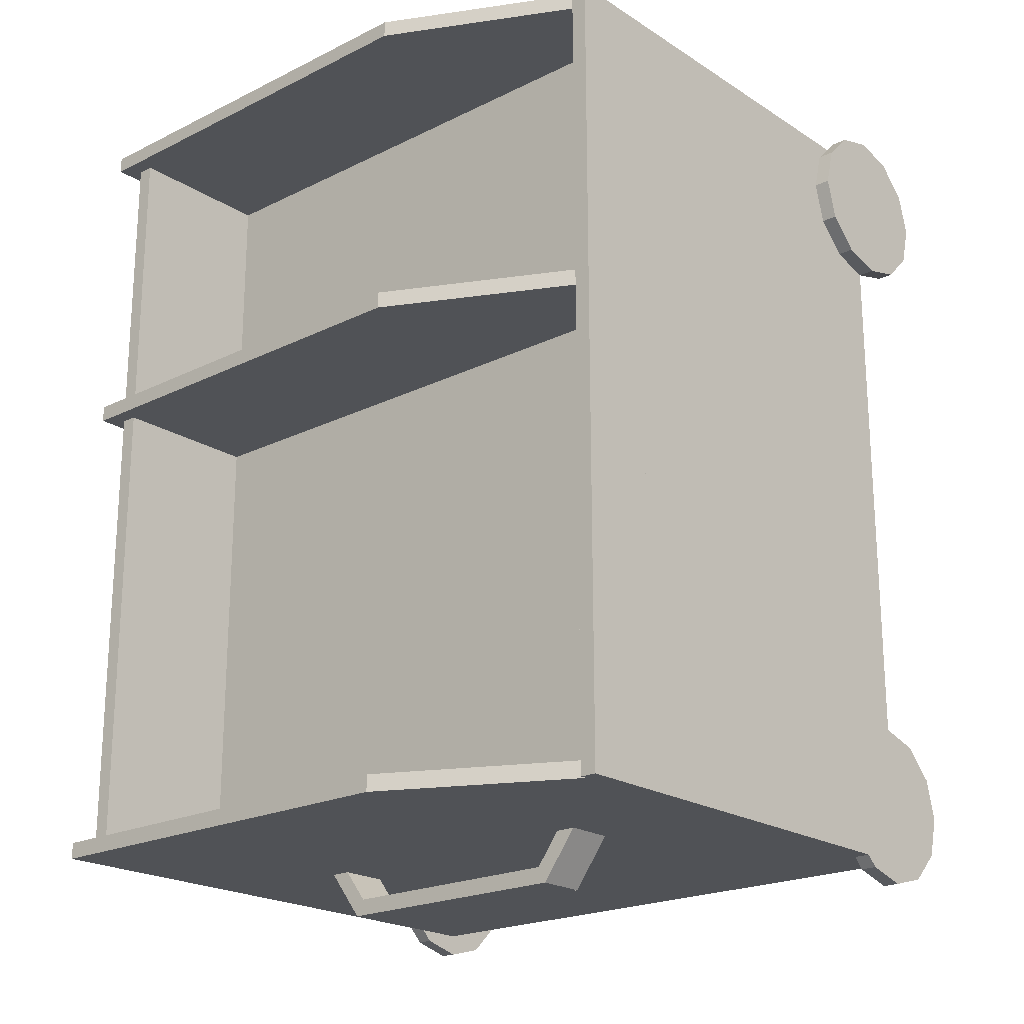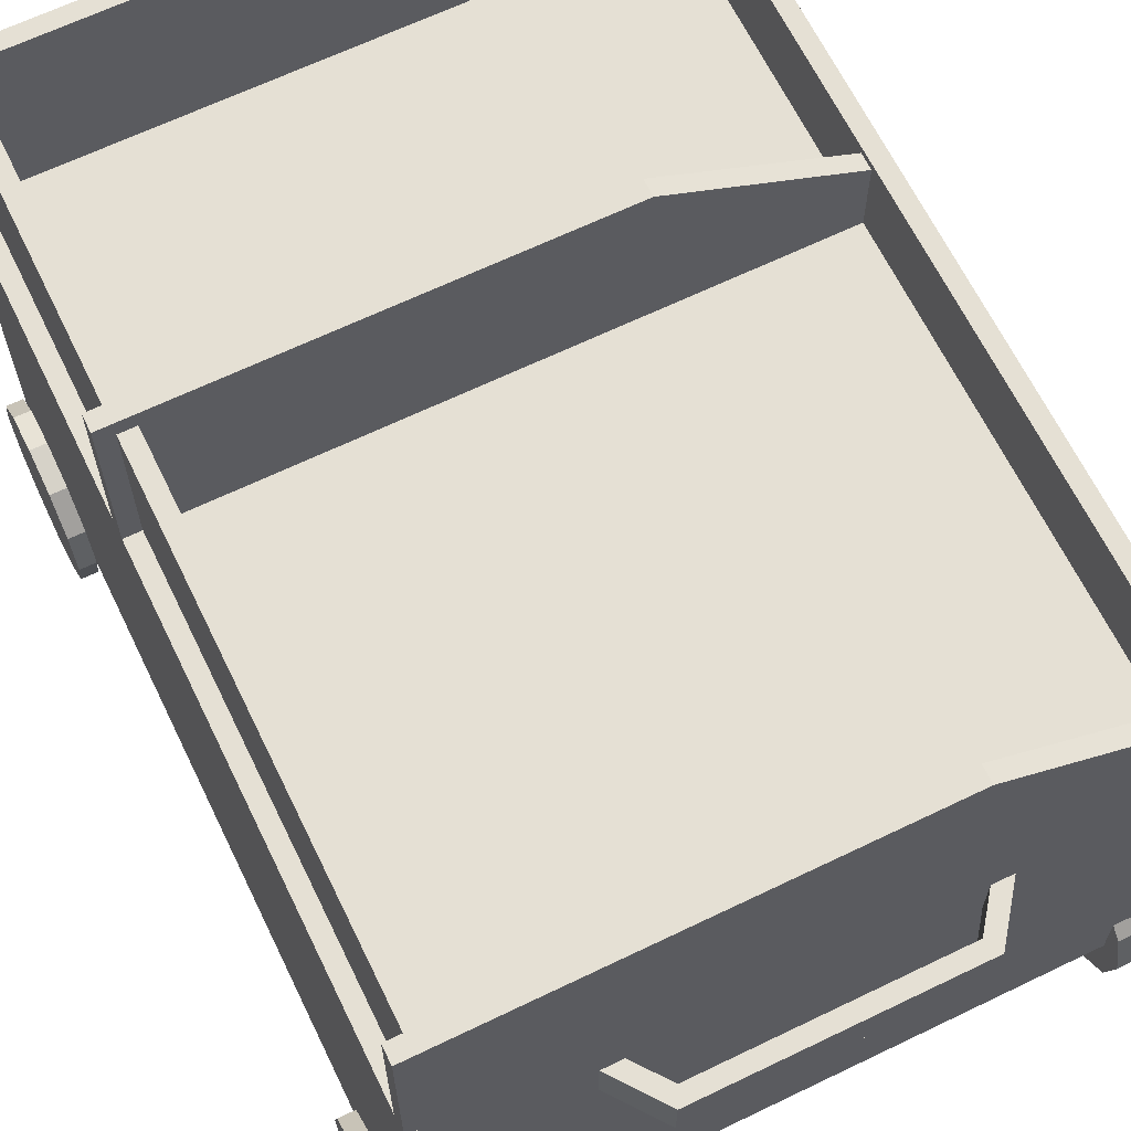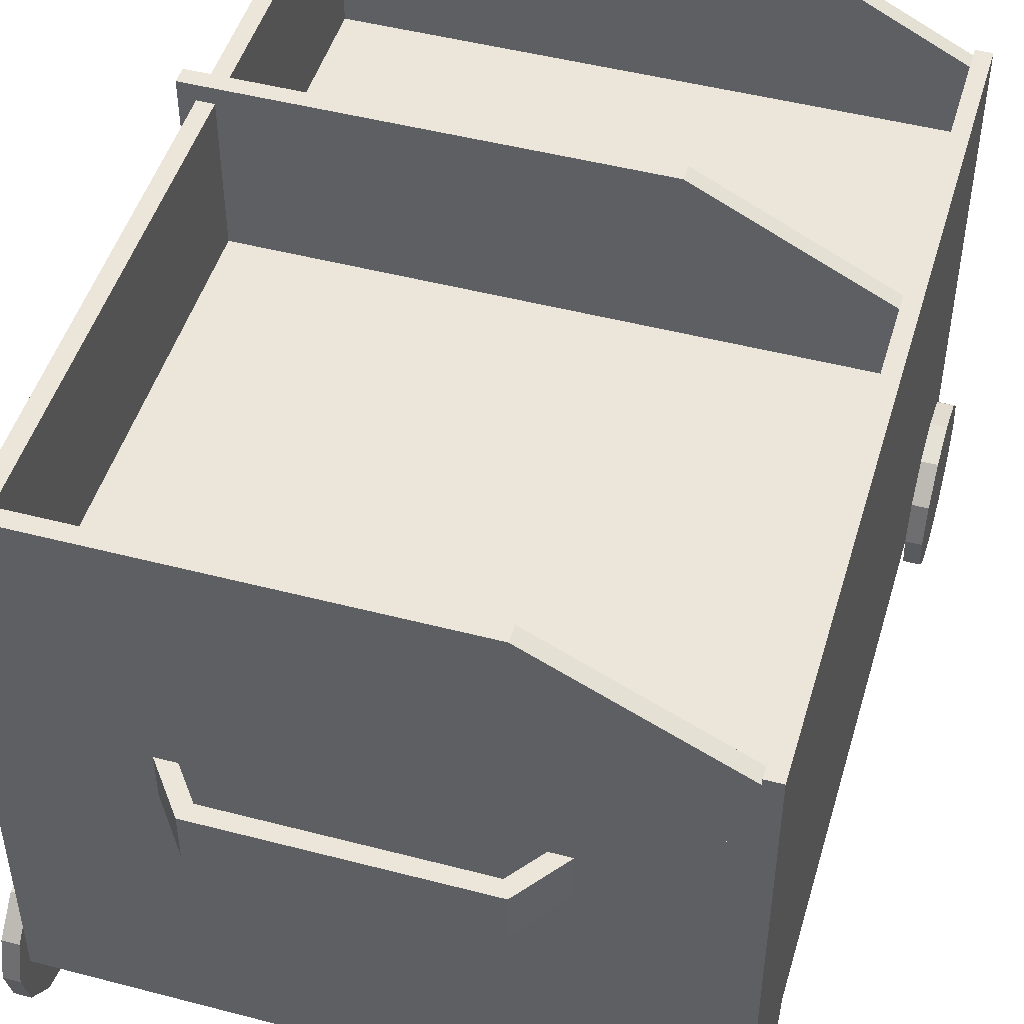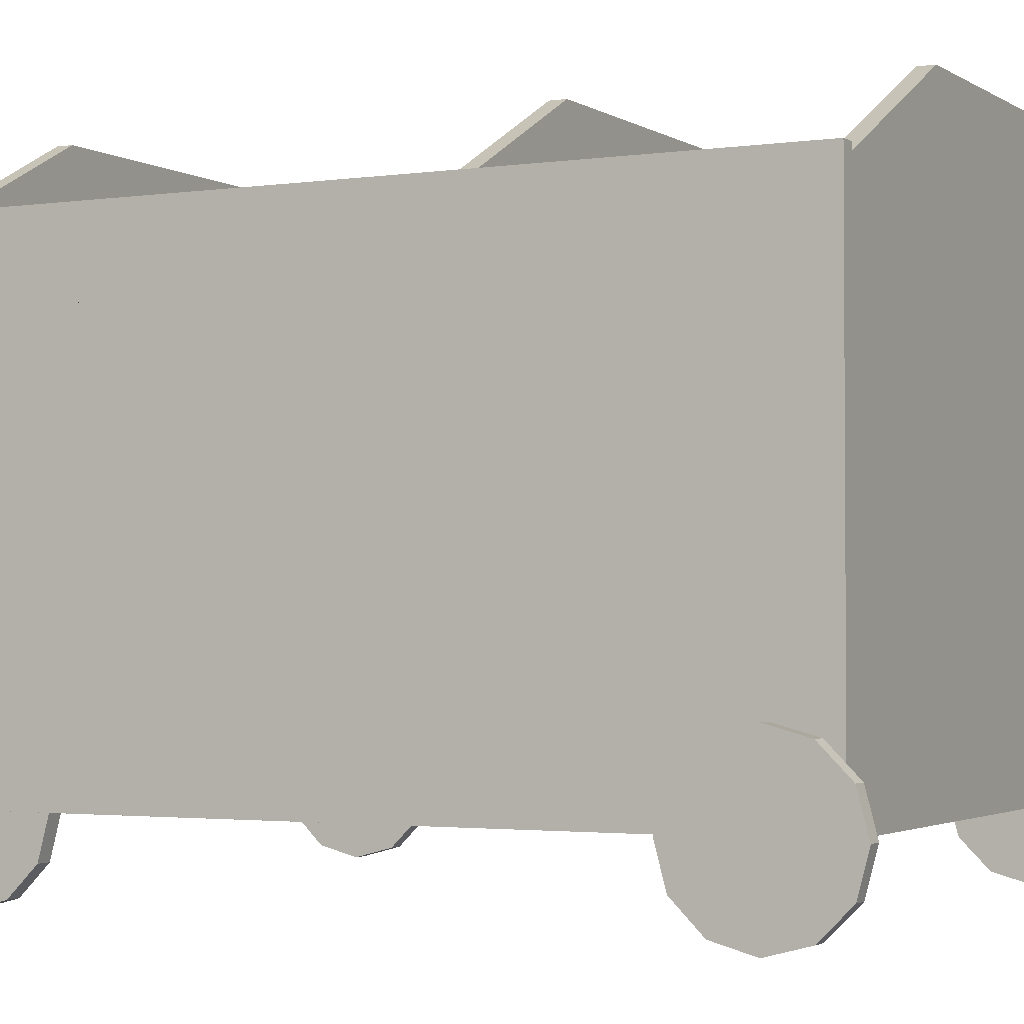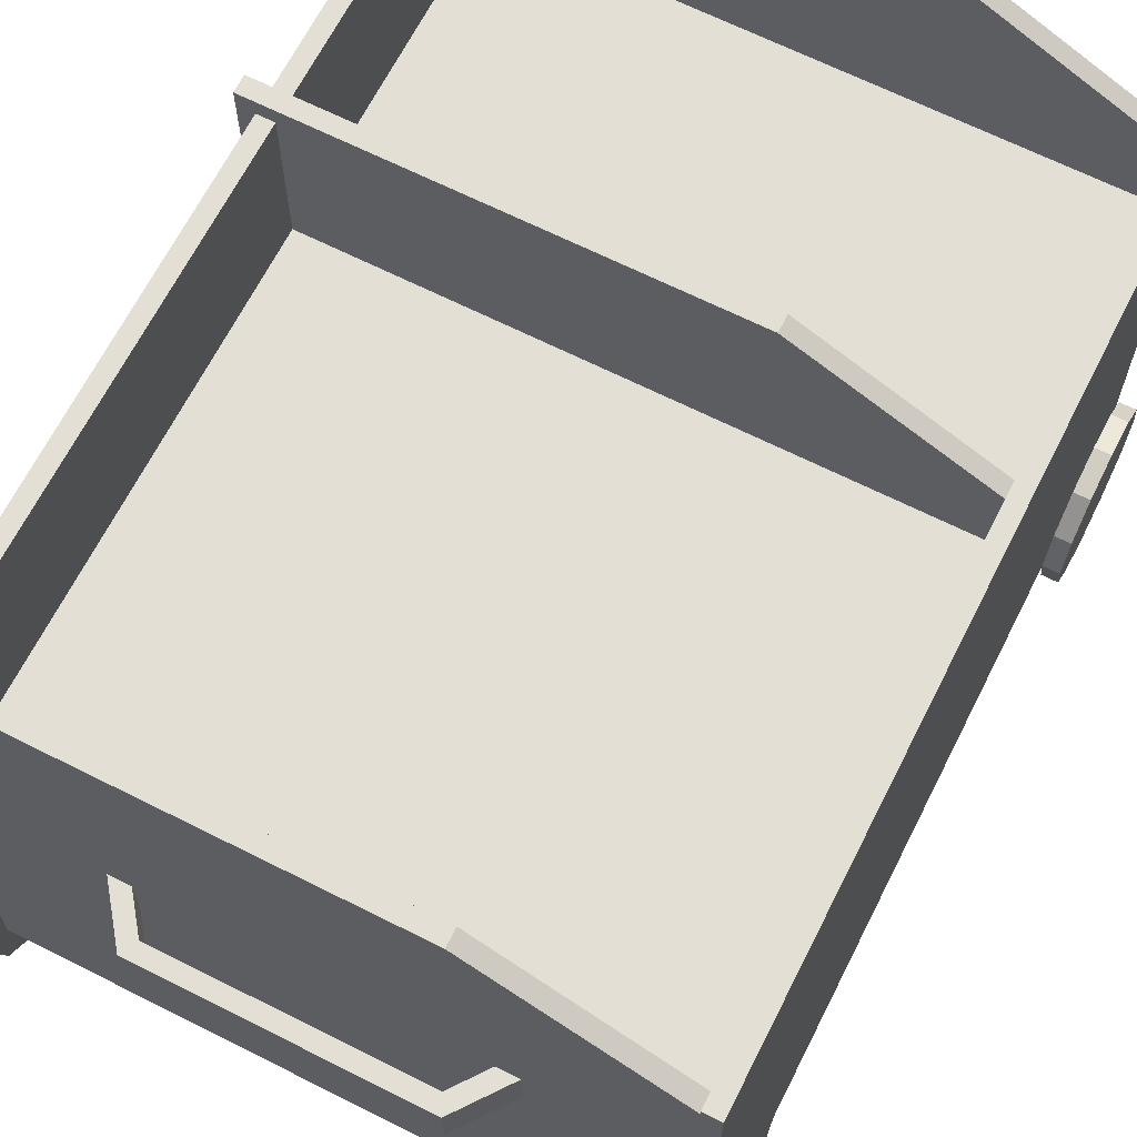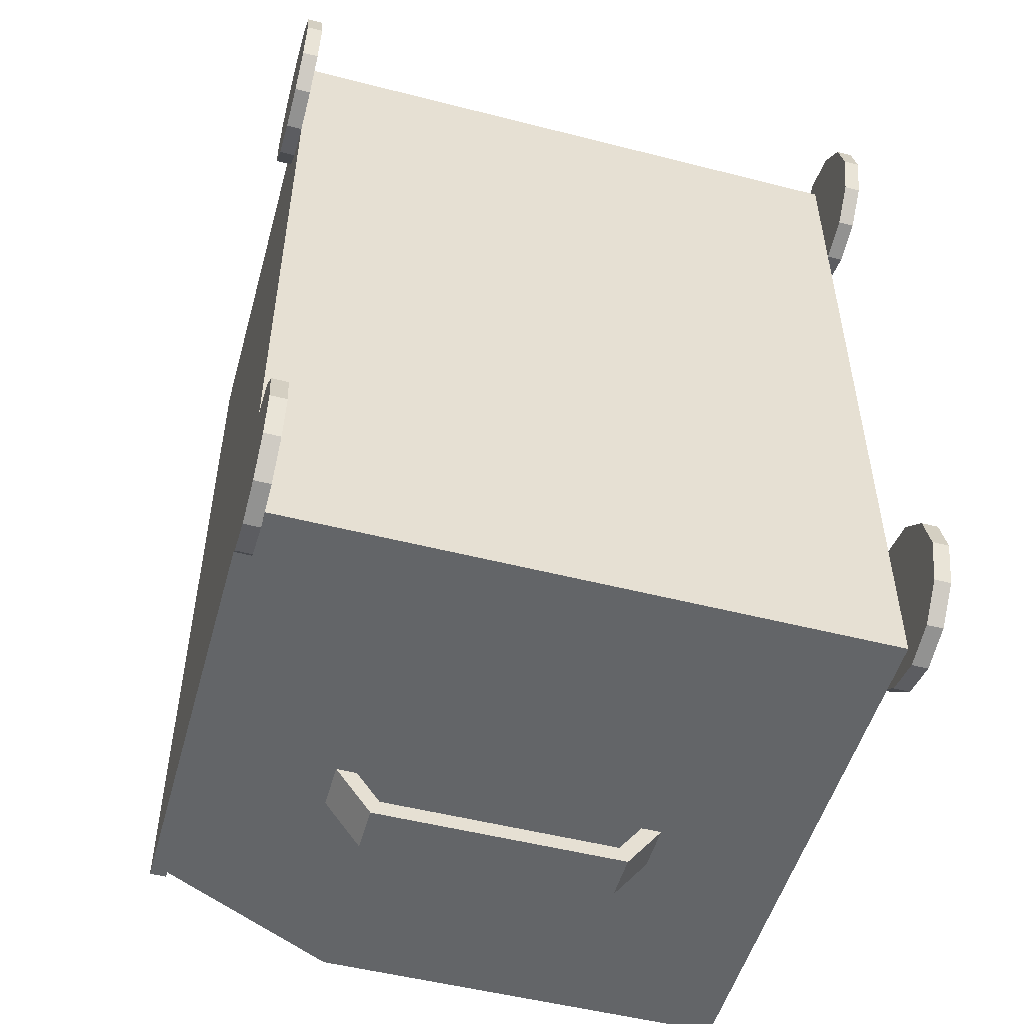
<metadata>
{"format":"obj","ext":"obj","renderer":"f3d","projection":"perspective","resolution":1024,"background":"white","views":[{"elev":-21.1,"azim":-138.6,"up":"+Z"},{"elev":65.2,"azim":154.1,"up":"+Y"},{"elev":48.2,"azim":-163.7,"up":"+Y"},{"elev":-2.3,"azim":-62.7,"up":"+Y"},{"elev":66.3,"azim":-153.2,"up":"+Y"},{"elev":-51.4,"azim":-15.5,"up":"+Z"}]}
</metadata>
<code>
o Cart2Size
v -0.1406 0.05 0.25
v 0.2406 0.05 0.25
v -0.1406 0.05 -0.25
v 0.2406 0.05 -0.25
v -0.1406 0.2991 0.25
v -0.1406 0.2991 -0.25
v -0.1406 0.05 0.1645
v -0.1406 0.075 0.1712
v -0.1406 0.0933 0.1895
v -0.1406 0.1 0.2145
v -0.1406 0.0933 0.2395
v -0.1406 0.075 0.2578
v -0.1406 0.05 0.2645
v -0.1406 0.025 0.2578
v -0.1406 0.006699 0.2395
v -0.1406 0 0.2145
v -0.1406 0.006699 0.1895
v -0.1406 0.025 0.1712
v -0.1406 0.05 -0.2634
v -0.1406 0.075 -0.2567
v -0.1406 0.0933 -0.2384
v -0.1406 0.1 -0.2134
v -0.1406 0.0933 -0.1884
v -0.1406 0.075 -0.1701
v -0.1406 0.05 -0.1634
v -0.1406 0.025 -0.1701
v -0.1406 0.006699 -0.1884
v -0.1406 0 -0.2134
v -0.1406 0.006699 -0.2384
v -0.1406 0.025 -0.2567
v 0.2406 0.05 0.2645
v 0.2406 0.075 0.2578
v 0.2406 0.0933 0.2395
v 0.2406 0.1 0.2145
v 0.2406 0.0933 0.1895
v 0.2406 0.075 0.1712
v 0.2406 0.05 0.1645
v 0.2406 0.025 0.1712
v 0.2406 0.006699 0.1895
v 0.2406 0 0.2145
v 0.2406 0.006699 0.2395
v 0.2406 0.025 0.2578
v 0.2406 0.05 -0.1634
v 0.2406 0.075 -0.1701
v 0.2406 0.0933 -0.1884
v 0.2406 0.1 -0.2134
v 0.2406 0.0933 -0.2384
v 0.2406 0.075 -0.2567
v 0.2406 0.05 -0.2634
v 0.2406 0.025 -0.2567
v 0.2406 0.006699 -0.2384
v 0.2406 0 -0.2134
v 0.2406 0.006699 -0.1884
v 0.2406 0.025 -0.1701
v 0.1542 0.2296 -0.247
v 0.1997 0.2296 -0.25
v 0.1542 0.2593 -0.247
v 0.1997 0.2593 -0.25
v -0.09777 0.2296 -0.25
v -0.05223 0.2296 -0.247
v -0.09777 0.2593 -0.25
v -0.05223 0.2593 -0.247
v 0.1296 0.2296 -0.2797
v -0.02763 0.2296 -0.2797
v 0.1296 0.2593 -0.2797
v -0.02763 0.2593 -0.2797
v -0.1306 0.2991 0.05877
v 0.2406 0.2991 0.05877
v -0.1306 0.345 0.05877
v 0.2406 0.4017 0.05877
v -0.1406 0.2991 -0.25
v 0.2406 0.2991 -0.25
v 0.2406 0.2991 0.25
v -0.1406 0.2991 0.25
v -0.1406 0.3491 -0.25
v -0.1406 0.3491 0.25
v -0.1306 0.2991 0.25
v 0.2306 0.2991 0.24
v -0.1306 0.345 0.25
v 0.2306 0.3917 0.24
v -0.1306 0.2991 -0.25
v 0.2306 0.2991 -0.24
v -0.1306 0.345 -0.25
v 0.2306 0.3917 -0.24
v -0.1306 0.3451 0.05877
v -0.01931 0.4017 0.05877
v -0.1306 0.3451 0.25
v -0.01931 0.4017 0.25
v -0.1306 0.3451 -0.25
v -0.01931 0.4017 -0.25
v 0.2406 0.4017 -0.25
v 0.2406 0.2991 -0.25
v 0.2406 0.4017 0.25
v 0.2406 0.2991 0.25
v 0.2306 0.3917 0.05877
v 0.2306 0.2991 0.05877
v 0.2306 0.2991 0.04877
v 0.2306 0.3917 0.04877
v -0.1306 0.06 0.24
v 0.2306 0.06 0.24
v -0.1306 0.06 -0.24
v 0.2306 0.06 -0.24
v -0.1306 0.2991 0.25
v -0.1306 0.2991 -0.25
v -0.1506 0.05 0.1645
v -0.1506 0.075 0.1712
v -0.1506 0.0933 0.1895
v -0.1506 0.1 0.2145
v -0.1506 0.0933 0.2395
v -0.1506 0.075 0.2578
v -0.1506 0.05 0.2645
v -0.1506 0.025 0.2578
v -0.1506 0.006699 0.2395
v -0.1506 0 0.2145
v -0.1506 0.006699 0.1895
v -0.1506 0.025 0.1712
v -0.1306 0.05 -0.2634
v -0.1306 0.075 -0.2567
v -0.1306 0.0933 -0.2384
v -0.1306 0.1 -0.2134
v -0.1306 0.0933 -0.1884
v -0.1306 0.075 -0.1701
v -0.1306 0.05 -0.1634
v -0.1306 0.025 -0.1701
v -0.1306 0.006699 -0.1884
v -0.1306 0 -0.2134
v -0.1306 0.006699 -0.2384
v -0.1306 0.025 -0.2567
v 0.2506 0.05 0.2645
v 0.2506 0.075 0.2578
v 0.2506 0.0933 0.2395
v 0.2506 0.1 0.2145
v 0.2506 0.0933 0.1895
v 0.2506 0.075 0.1712
v 0.2506 0.05 0.1645
v 0.2506 0.025 0.1712
v 0.2506 0.006699 0.1895
v 0.2506 0 0.2145
v 0.2506 0.006699 0.2395
v 0.2506 0.025 0.2578
v 0.2506 0.05 -0.1634
v 0.2506 0.075 -0.1701
v 0.2506 0.0933 -0.1884
v 0.2506 0.1 -0.2134
v 0.2506 0.0933 -0.2384
v 0.2506 0.075 -0.2567
v 0.2506 0.05 -0.2634
v 0.2506 0.025 -0.2567
v 0.2506 0.006699 -0.2384
v 0.2506 0 -0.2134
v 0.2506 0.006699 -0.1884
v 0.2506 0.025 -0.1701
v 0.1494 0.2296 -0.2367
v 0.2004 0.2296 -0.24
v 0.1494 0.2593 -0.2367
v 0.2004 0.2593 -0.24
v -0.09843 0.2296 -0.24
v -0.04749 0.2296 -0.2367
v -0.09843 0.2593 -0.24
v -0.04749 0.2593 -0.2367
v 0.1246 0.2296 -0.2697
v -0.02264 0.2296 -0.2697
v 0.1246 0.2593 -0.2697
v -0.02264 0.2593 -0.2697
v -0.1306 0.2991 0.04877
v 0.2406 0.2991 0.04877
v -0.1306 0.345 0.04877
v 0.2406 0.4017 0.04877
v -0.1306 0.2891 -0.24
v 0.2306 0.2891 -0.24
v 0.2306 0.2891 0.24
v -0.1306 0.2891 0.24
v -0.1306 0.3491 -0.25
v -0.1306 0.3491 0.25
v -0.1306 0.2991 0.24
v 0.2206 0.2991 0.24
v -0.1306 0.345 0.24
v 0.2206 0.3917 0.24
v -0.1306 0.2991 -0.24
v 0.2206 0.2991 -0.24
v -0.1306 0.345 -0.24
v 0.2206 0.3917 -0.24
v -0.1306 0.3451 0.04877
v -0.01931 0.4017 0.04877
v -0.1306 0.3451 0.24
v -0.01931 0.4017 0.24
v -0.1306 0.3451 -0.24
v -0.01931 0.4017 -0.24
v 0.2406 0.4017 -0.24
v 0.2406 0.2991 -0.24
v 0.2406 0.4017 0.24
v 0.2406 0.2991 0.24
v 0.2206 0.3917 0.05877
v 0.2206 0.2991 0.05877
v 0.2206 0.2991 0.04877
v 0.2206 0.3917 0.04877
f 1 3 4 2
f 74 73 72 71
f 6 5 76 75
f 8 9 10 11 12 13 14 15 16 17 18 7
f 20 19 30 29 28 27 26 25 24 23 22 21
f 32 33 34 35 36 37 38 39 40 41 42 31
f 44 45 46 47 48 49 50 51 52 53 54 43
f 56 55 57 58
f 60 59 61 62
f 64 60 62 66
f 55 63 65 57
f 63 64 66 65
f 77 94 93 88 87 79
f 3 1 74 71
f 2 4 72 73
f 1 2 73 74
f 4 3 71 72
f 81 83 89 90 91 92
f 97 82 84 98
f 67 68 70 86 85 69
f 78 96 95 80
f 99 100 102 101
f 172 169 170 171
f 104 173 174 103
f 106 105 116 115 114 113 112 111 110 109 108 107
f 118 119 120 121 122 123 124 125 126 127 128 117
f 130 129 140 139 138 137 136 135 134 133 132 131
f 142 141 152 151 150 149 148 147 146 145 144 143
f 154 156 155 153
f 158 160 159 157
f 162 164 160 158
f 153 155 163 161
f 161 163 164 162
f 175 177 185 186 191 192
f 101 169 172 99
f 100 171 170 102
f 99 172 171 100
f 102 170 169 101
f 179 190 189 188 187 181
f 195 196 182 180
f 165 167 183 184 168 166
f 176 178 193 194
f 6 75 173 104
f 75 76 174 173
f 8 7 105 106
f 9 8 106 107
f 10 9 107 108
f 11 10 108 109
f 12 11 109 110
f 13 12 110 111
f 14 13 111 112
f 15 14 112 113
f 16 15 113 114
f 17 16 114 115
f 18 17 115 116
f 7 18 116 105
f 19 20 118 117
f 20 21 119 118
f 21 22 120 119
f 22 23 121 120
f 23 24 122 121
f 24 25 123 122
f 25 26 124 123
f 26 27 125 124
f 27 28 126 125
f 28 29 127 126
f 29 30 128 127
f 30 19 117 128
f 32 31 129 130
f 33 32 130 131
f 34 33 131 132
f 35 34 132 133
f 36 35 133 134
f 37 36 134 135
f 38 37 135 136
f 39 38 136 137
f 40 39 137 138
f 41 40 138 139
f 42 41 139 140
f 31 42 140 129
f 44 43 141 142
f 45 44 142 143
f 46 45 143 144
f 47 46 144 145
f 48 47 145 146
f 49 48 146 147
f 50 49 147 148
f 51 50 148 149
f 52 51 149 150
f 53 52 150 151
f 54 53 151 152
f 43 54 152 141
f 55 56 154 153
f 58 57 155 156
f 56 58 156 154
f 59 60 158 157
f 62 61 159 160
f 61 59 157 159
f 60 64 162 158
f 66 62 160 164
f 63 55 153 161
f 64 63 161 162
f 57 65 163 155
f 65 66 164 163
f 68 67 165 166
f 70 68 166 168
f 67 69 167 165
f 5 6 104 103
f 76 5 103 174
f 94 77 175 192
f 93 94 192 191
f 77 79 177 175
f 81 92 190 179
f 92 91 189 190
f 83 81 179 181
f 98 84 182 196
f 82 97 195 180
f 86 70 168 184
f 85 86 184 183
f 69 85 183 167
f 88 93 191 186
f 87 88 186 185
f 79 87 185 177
f 89 83 181 187
f 90 89 187 188
f 91 90 188 189
f 84 82 180 182
f 78 80 178 176
f 80 95 193 178
f 96 78 176 194
f 97 98 196 195
f 95 96 194 193

</code>
